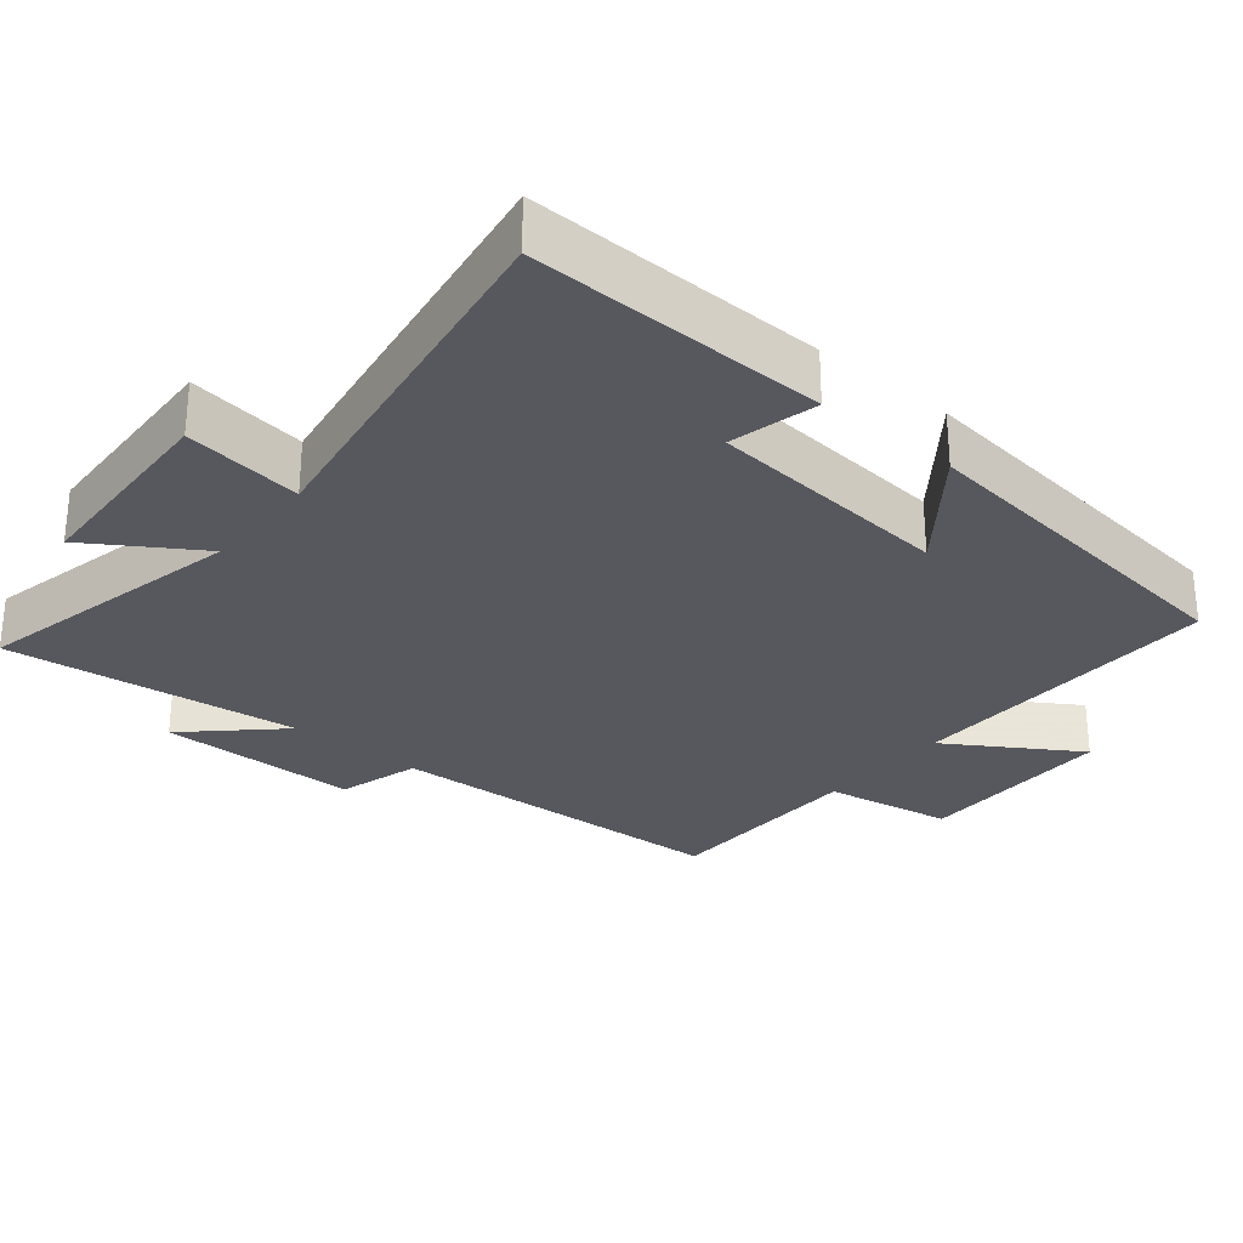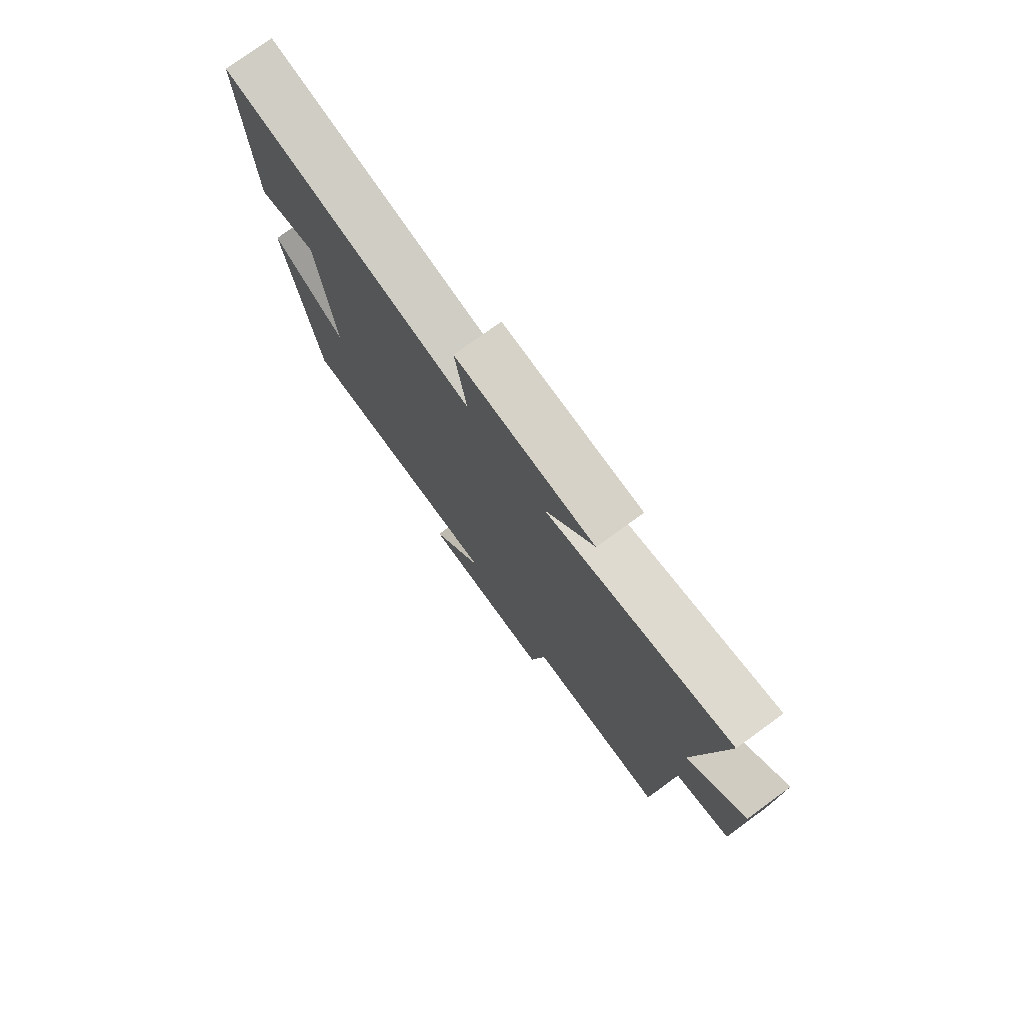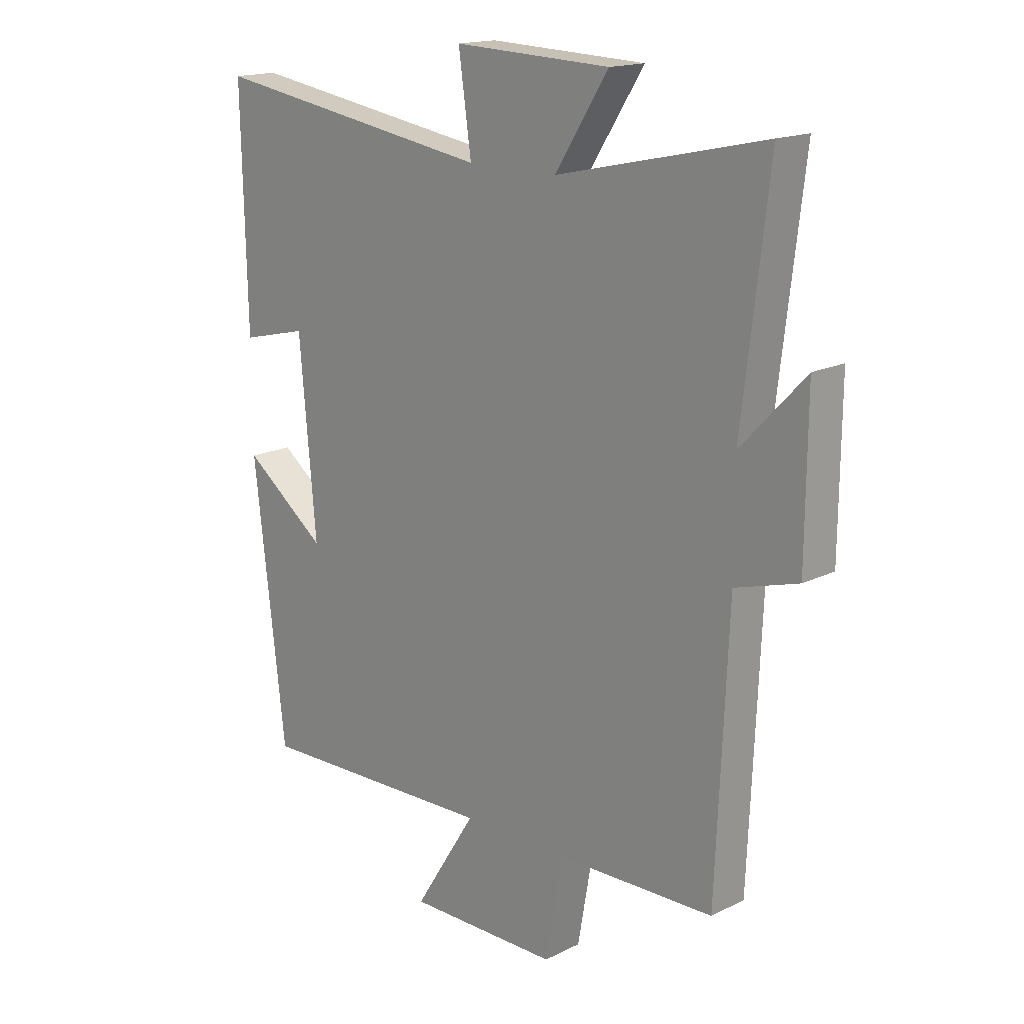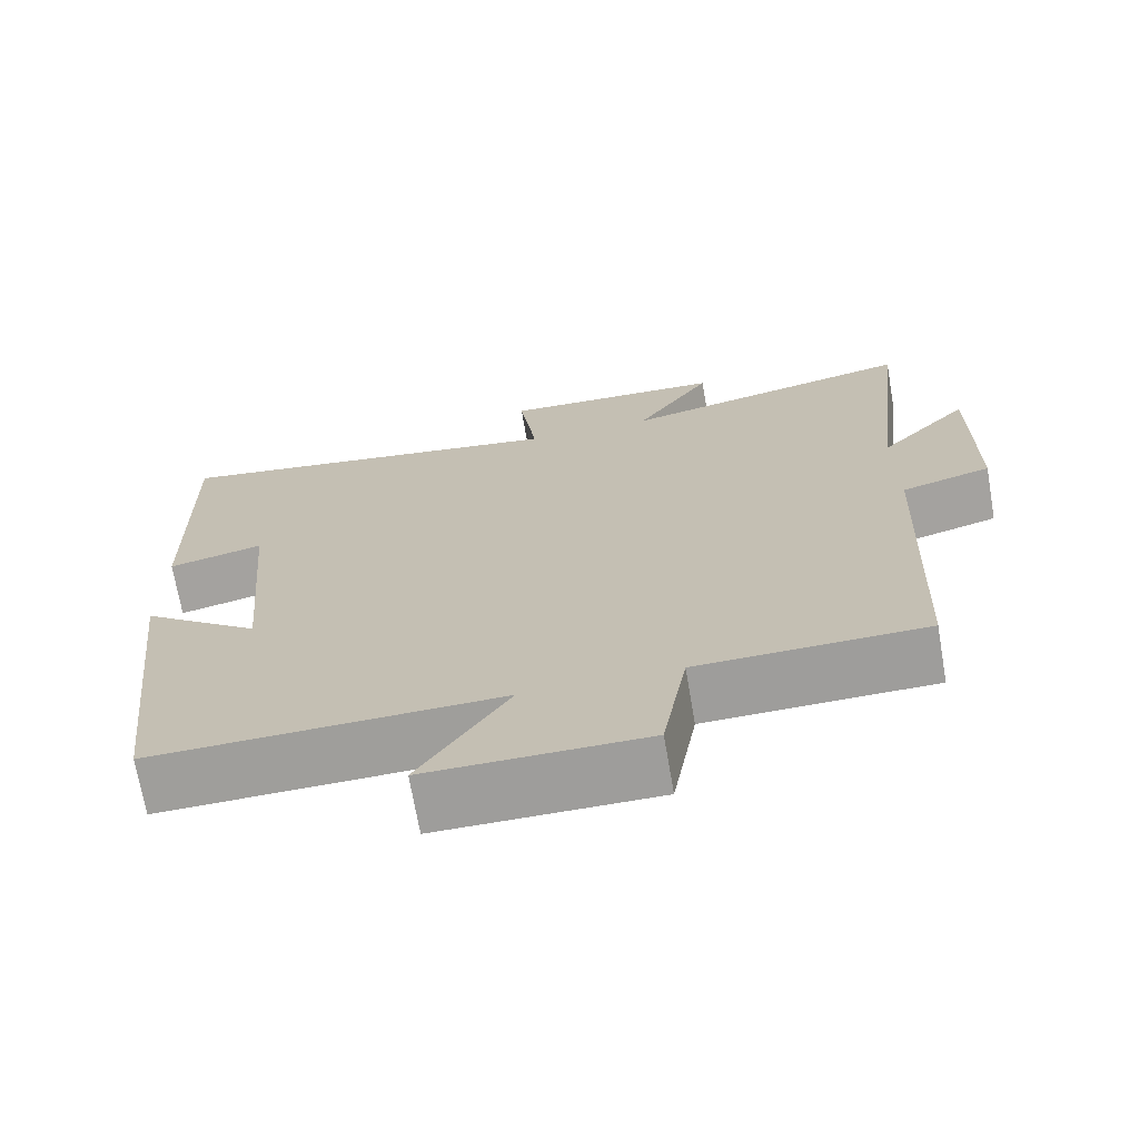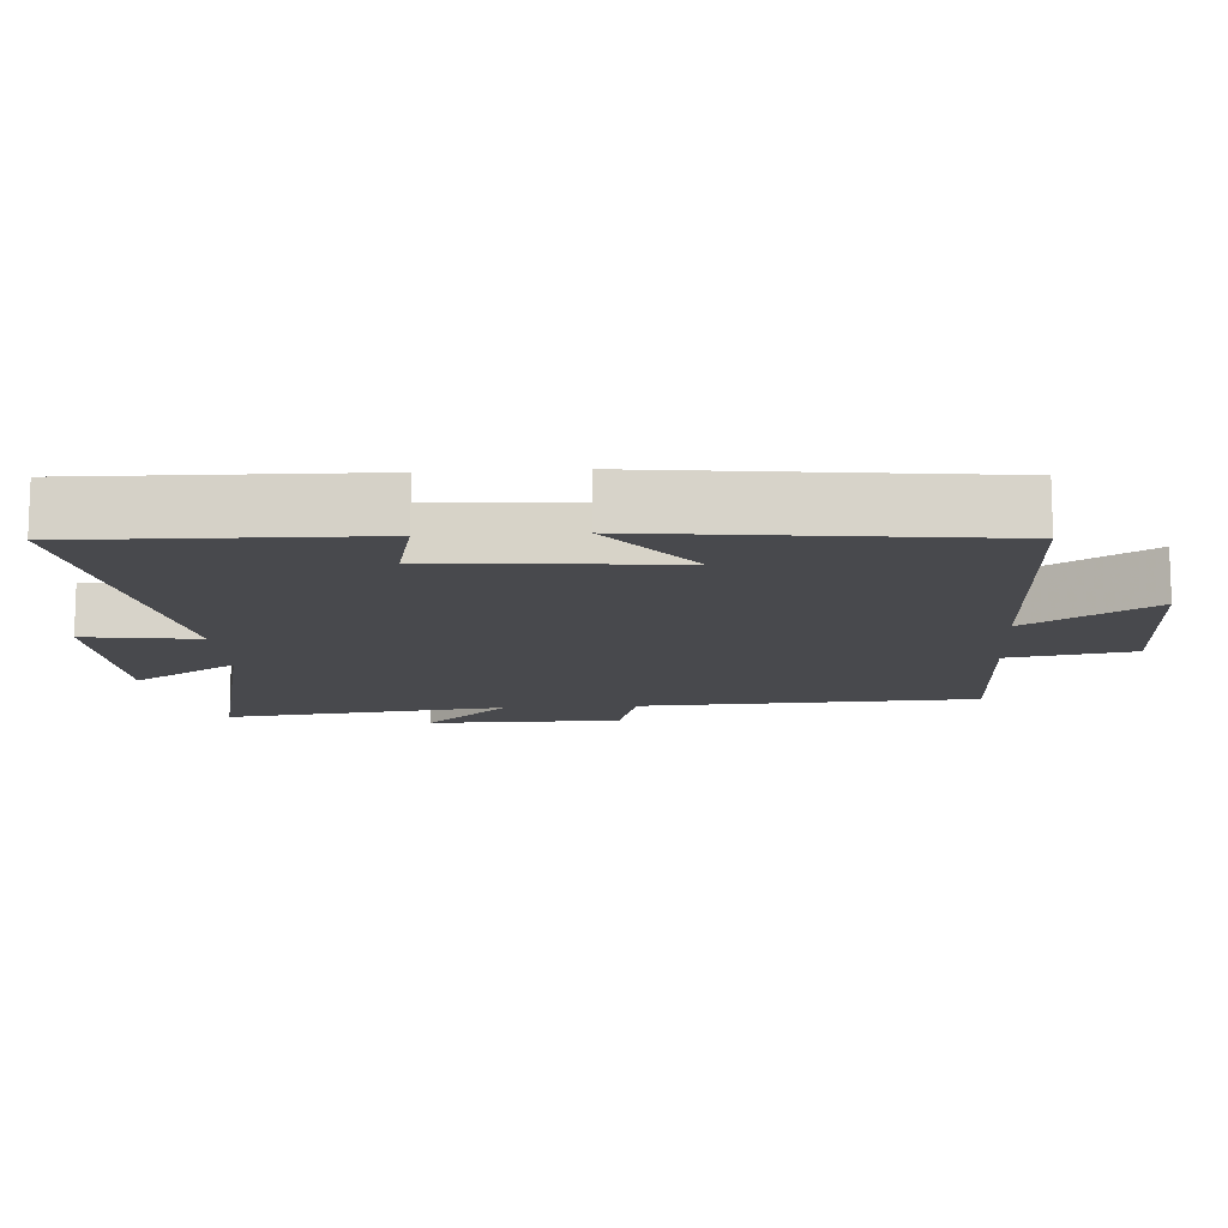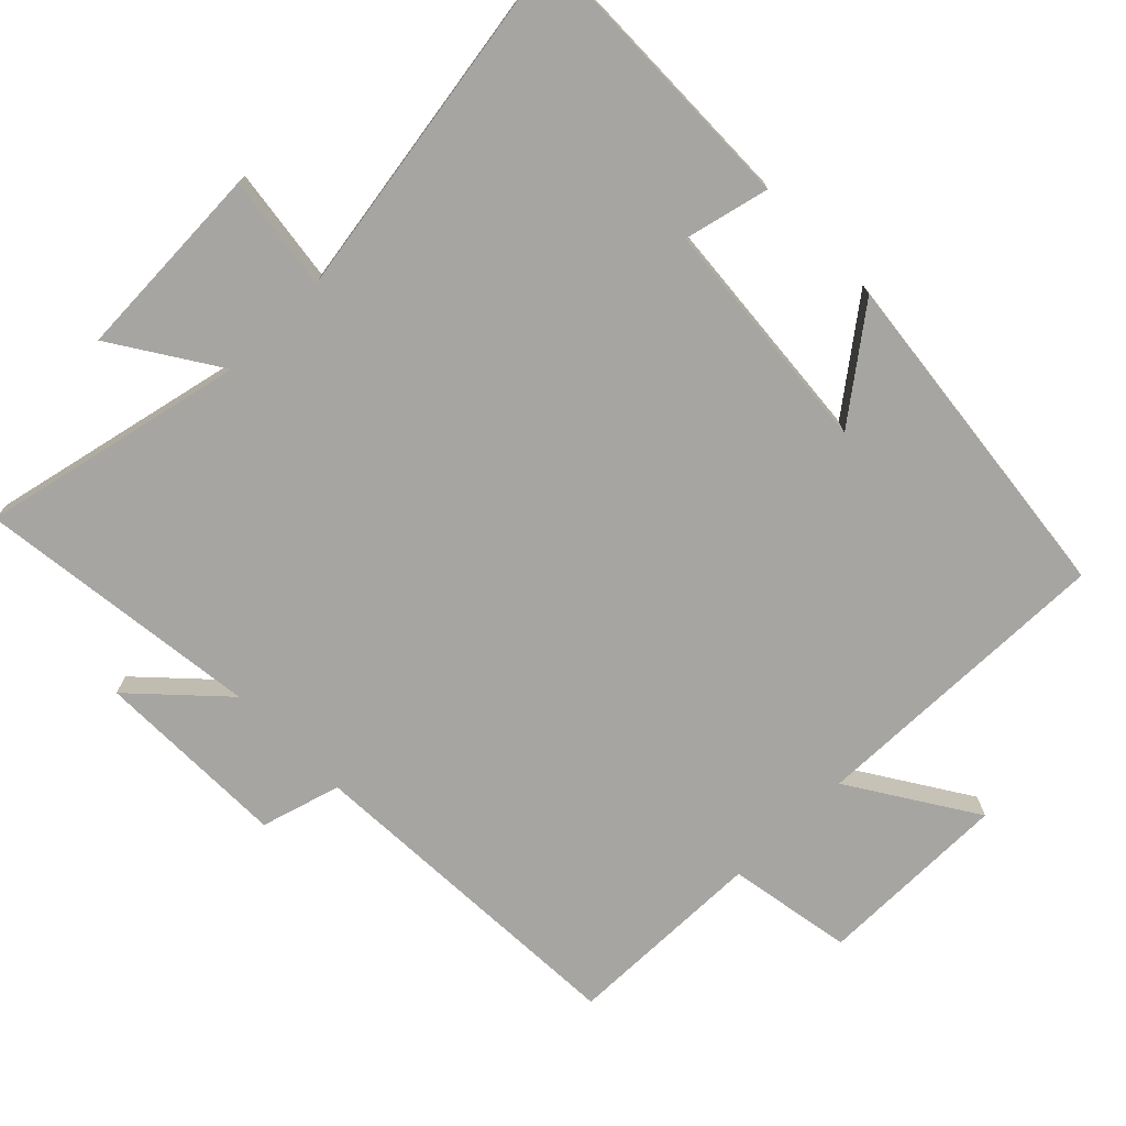
<metadata>
{"format":"obj","ext":"obj","renderer":"f3d","projection":"perspective","resolution":1024,"background":"white","views":[{"elev":-28.9,"azim":50.5,"up":"+Y"},{"elev":77.0,"azim":-126.0,"up":"+Z"},{"elev":16.6,"azim":-135.0,"up":"+Z"},{"elev":-70.4,"azim":-170.2,"up":"+Z"},{"elev":-12.5,"azim":93.8,"up":"+Y"},{"elev":-73.7,"azim":44.7,"up":"+Y"}]}
</metadata>
<code>
v 0.443 0.07 -0.51
v 0.002 0.07 -0.5
v 0.115 0.07 -0.679
v -0.161 0.07 -0.679
v -0.192 0.07 -0.5
v -0.479 0.07 -0.495
v -0.5 0.07 -0.011
v -0.614 0.07 0.022
v -0.616 0.07 0.3
v -0.5 0.07 0.177
v -0.548 0.07 0.584
v -0.171 0.07 0.5
v -0.268 0.07 0.651
v 0.016 0.07 0.663
v -0.007 0.07 0.5
v 0.509 0.07 0.582
v 0.5 0.07 0.172
v 0.379 0.07 0.201
v 0.349 0.07 -0.137
v 0.5 0.07 -0.022
v 0.443 0 -0.51
v 0.002 0 -0.5
v 0.115 0 -0.679
v -0.161 0 -0.679
v -0.192 0 -0.5
v -0.479 0 -0.495
v -0.5 0 -0.011
v -0.614 0 0.022
v -0.616 0 0.3
v -0.5 0 0.177
v -0.548 0 0.584
v -0.171 0 0.5
v -0.268 0 0.651
v 0.016 0 0.663
v -0.007 0 0.5
v 0.509 0 0.582
v 0.5 0 0.172
v 0.379 0 0.201
v 0.349 0 -0.137
v 0.5 0 -0.022
f 19 20 1 2
f 18 19 2
f 15 16 17 18
f 15 18 2
f 12 13 14 15
f 12 15 2
f 10 11 12 2
f 7 8 9 10
f 7 10 2
f 6 7 2
f 5 6 2
f 2 3 4 5
f 22 21 40 39
f 22 39 38
f 38 37 36 35
f 22 38 35
f 35 34 33 32
f 22 35 32
f 22 32 31 30
f 30 29 28 27
f 22 30 27
f 22 27 26
f 22 26 25
f 25 24 23 22
f 1 21 22 2
f 2 22 23 3
f 3 23 24 4
f 4 24 25 5
f 5 25 26 6
f 6 26 27 7
f 7 27 28 8
f 8 28 29 9
f 9 29 30 10
f 10 30 31 11
f 11 31 32 12
f 12 32 33 13
f 13 33 34 14
f 14 34 35 15
f 15 35 36 16
f 16 36 37 17
f 17 37 38 18
f 18 38 39 19
f 19 39 40 20
f 20 40 21 1

</code>
